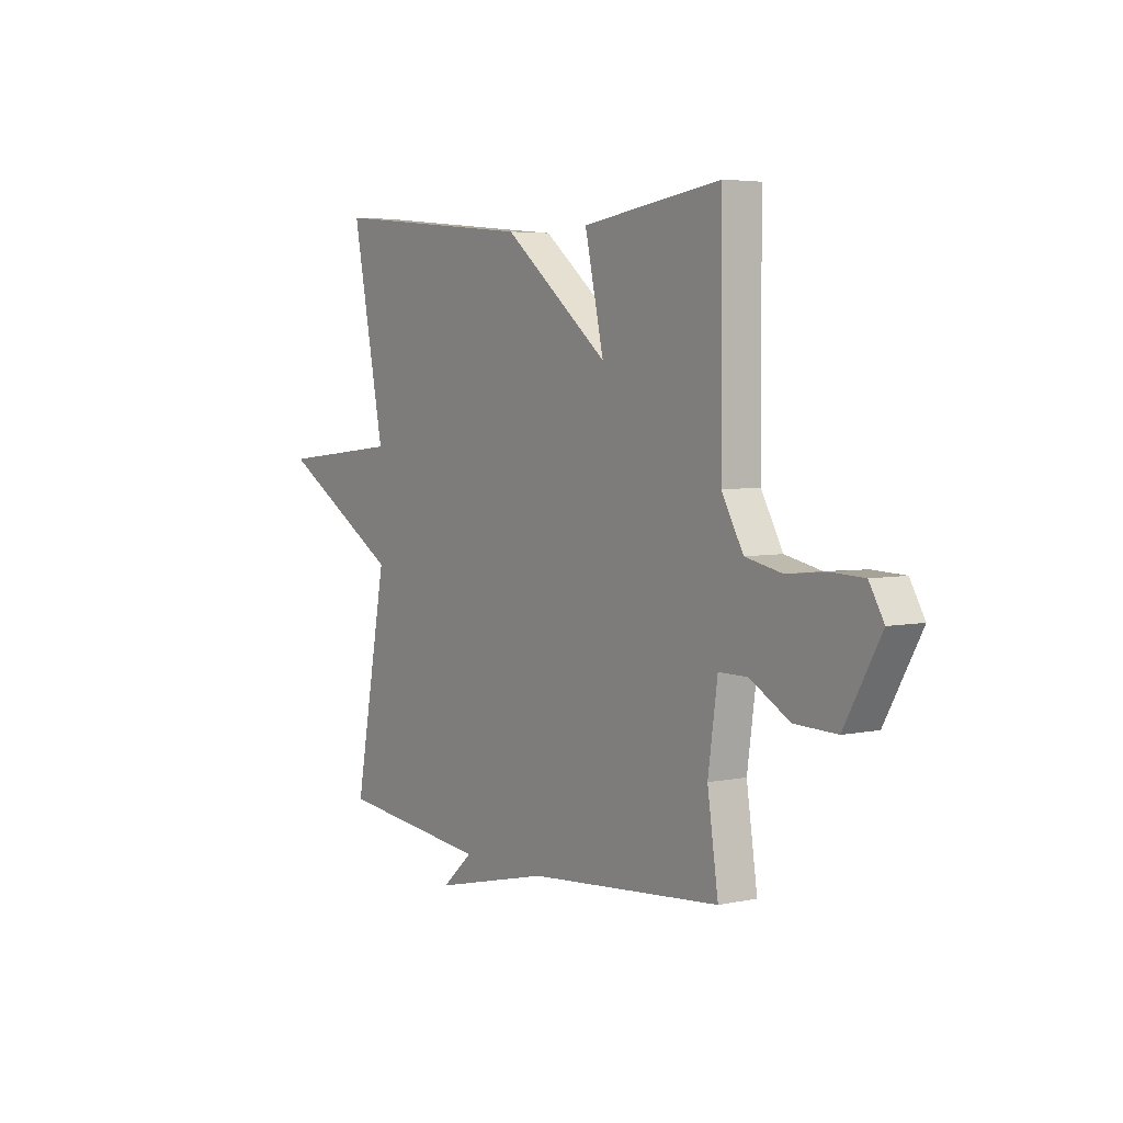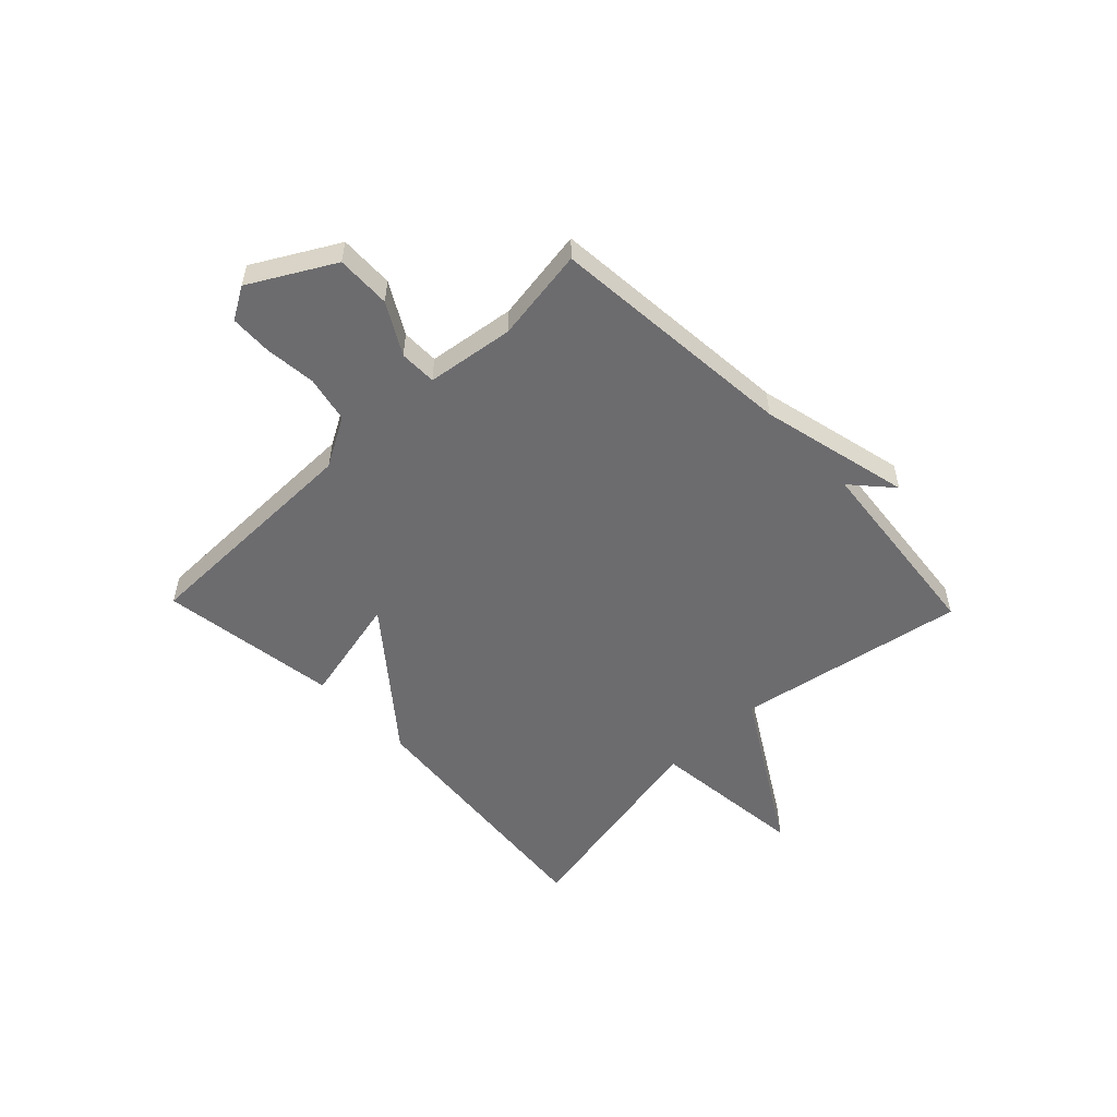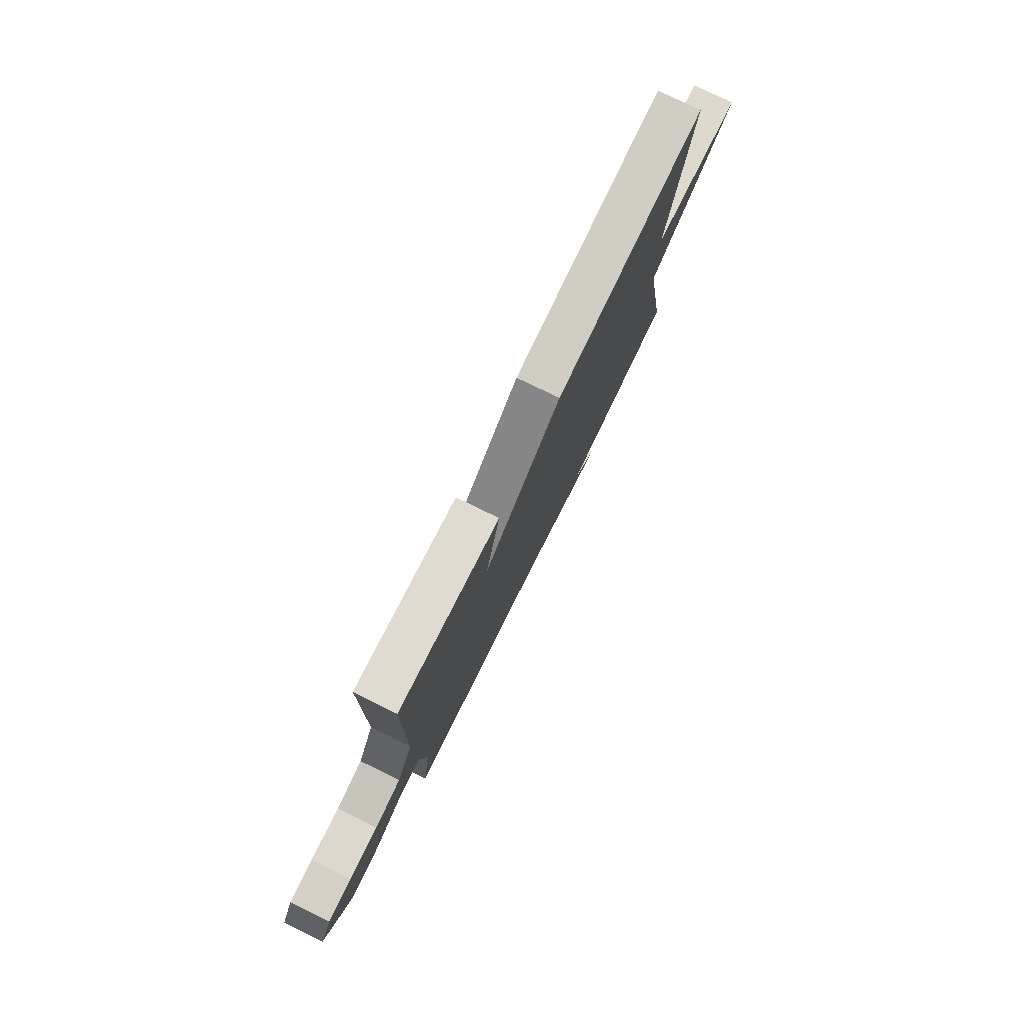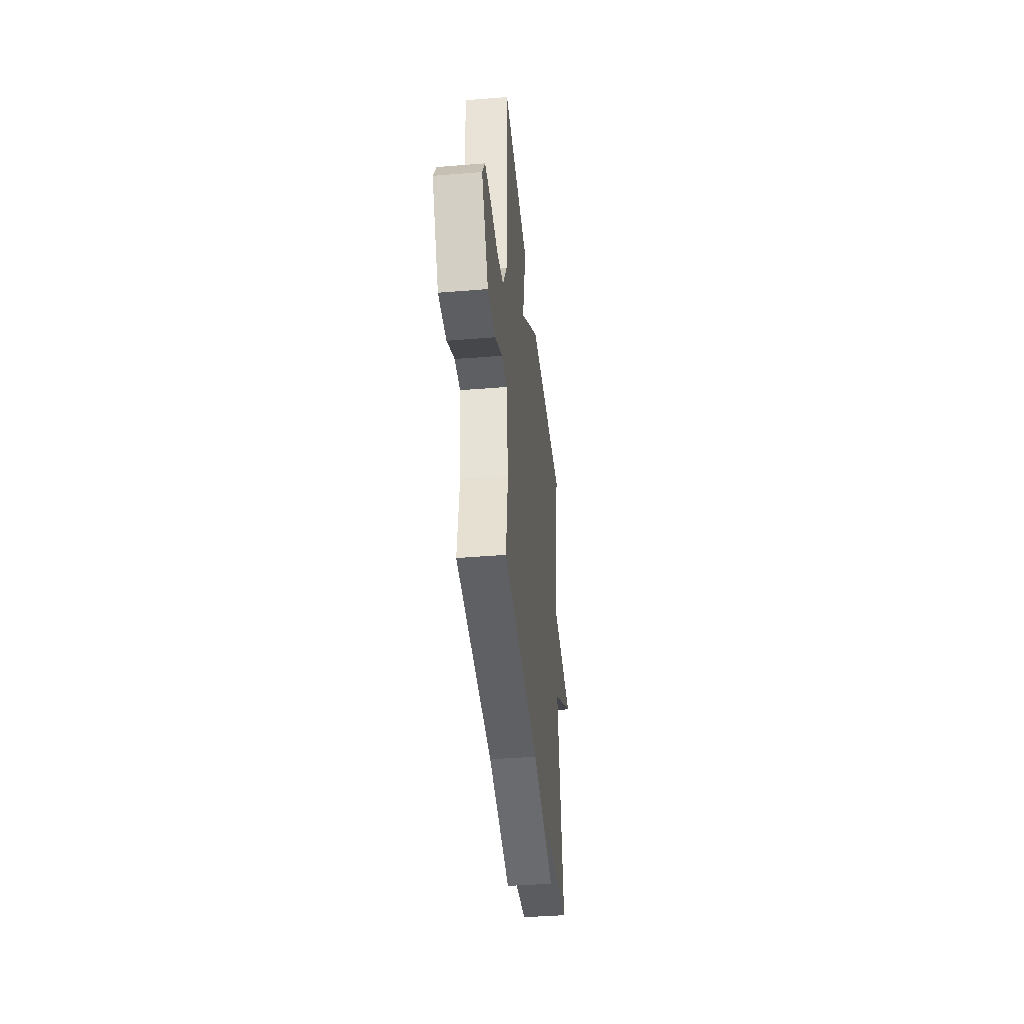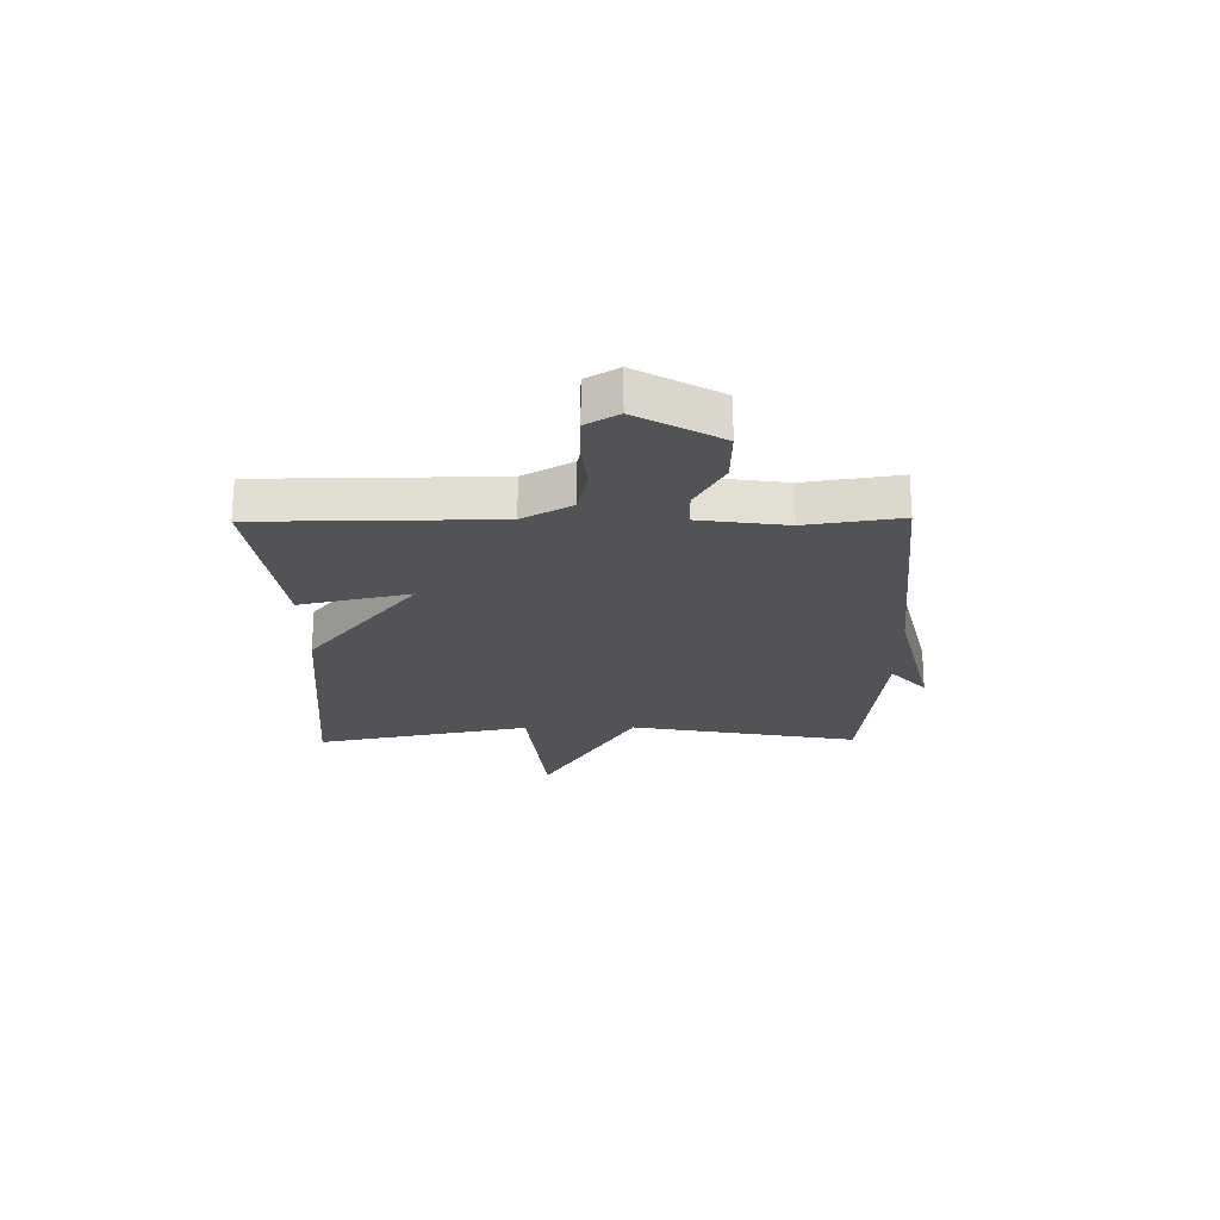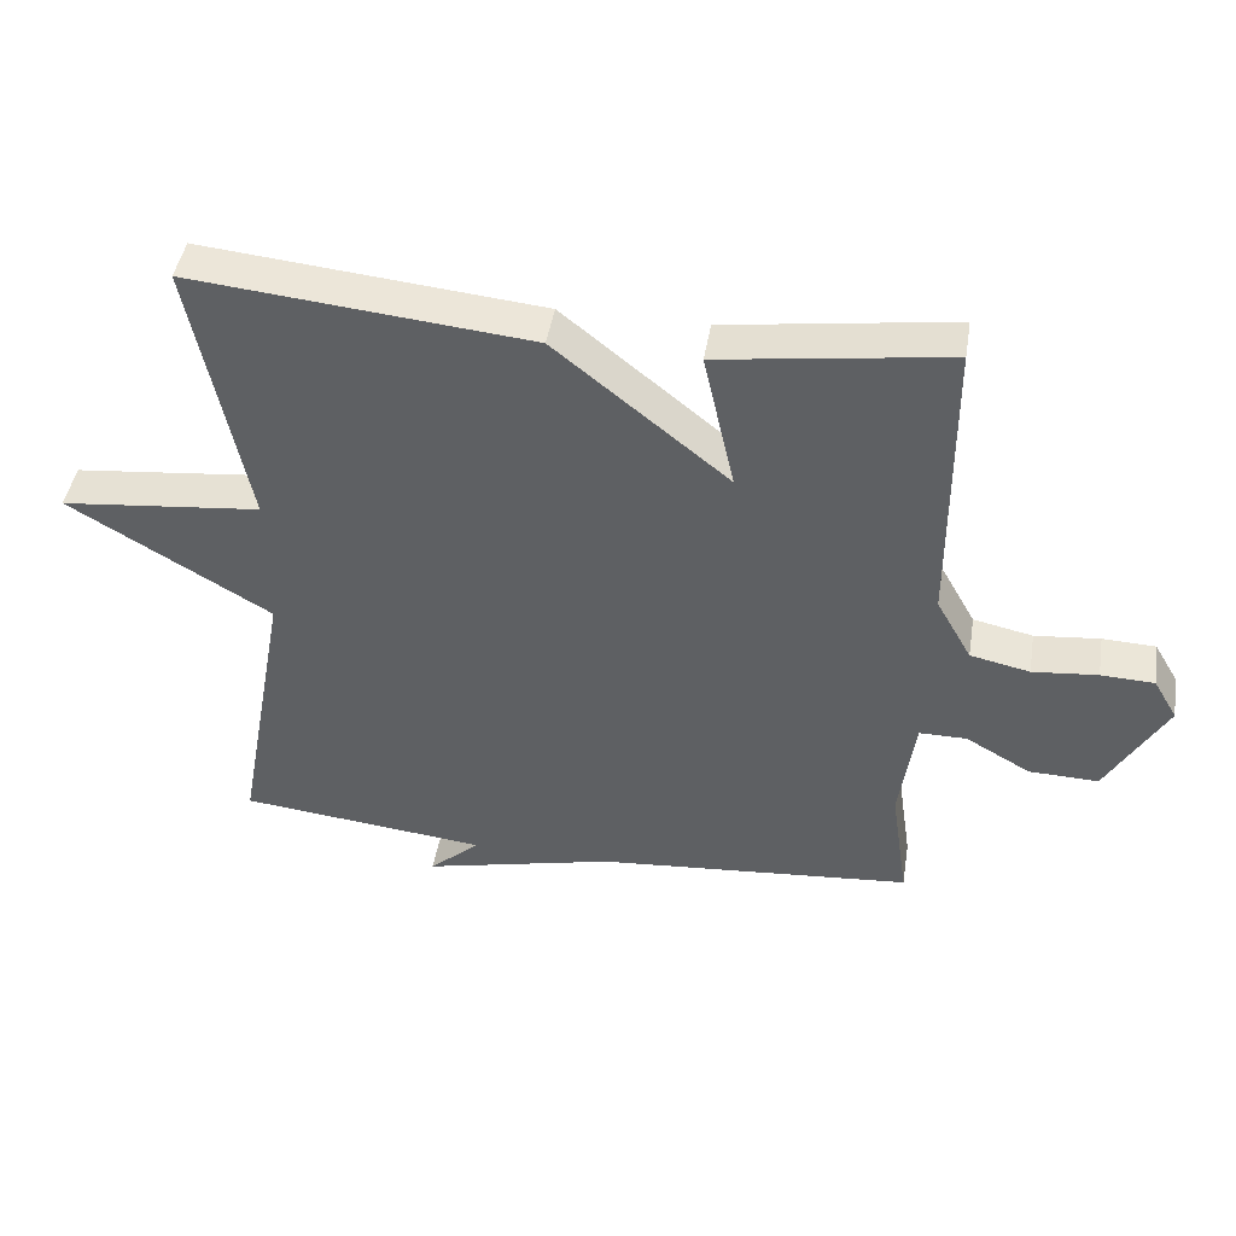
<metadata>
{"format":"obj","ext":"obj","renderer":"f3d","projection":"perspective","resolution":1024,"background":"white","views":[{"elev":4.6,"azim":55.5,"up":"+Z"},{"elev":-53.8,"azim":134.0,"up":"+Y"},{"elev":77.9,"azim":116.1,"up":"+Z"},{"elev":-40.3,"azim":95.7,"up":"+Z"},{"elev":-22.3,"azim":90.8,"up":"+Y"},{"elev":44.7,"azim":9.3,"up":"+Z"}]}
</metadata>
<code>
v -0.5 0.07 -0.5
v -0.424 0.07 -0.087
v -0.708 0.07 0.083
v -0.424 0.07 0.113
v -0.5 0.07 0.5
v -0.022 0.07 0.454
v 0.222 0.07 0.256
v 0.178 0.07 0.454
v 0.5 0.07 0.5
v 0.502 0.07 0.079
v 0.552 0.07 -0.01
v 0.636 0.07 -0.028
v 0.728 0.07 -0.019
v 0.803 0.07 -0.022
v 0.837 0.07 -0.08
v 0.753 0.07 -0.229
v 0.655 0.07 -0.226
v 0.564 0.07 -0.174
v 0.497 0.07 -0.174
v 0.475 0.07 -0.331
v 0.5 0.07 -0.5
v 0.052 0.07 -0.538
v -0.22 0.07 -0.602
v -0.148 0.07 -0.538
v -0.5 0 -0.5
v -0.424 0 -0.087
v -0.708 0 0.083
v -0.424 0 0.113
v -0.5 0 0.5
v -0.022 0 0.454
v 0.222 0 0.256
v 0.178 0 0.454
v 0.5 0 0.5
v 0.502 0 0.079
v 0.552 0 -0.01
v 0.636 0 -0.028
v 0.728 0 -0.019
v 0.803 0 -0.022
v 0.837 0 -0.08
v 0.753 0 -0.229
v 0.655 0 -0.226
v 0.564 0 -0.174
v 0.497 0 -0.174
v 0.475 0 -0.331
v 0.5 0 -0.5
v 0.052 0 -0.538
v -0.22 0 -0.602
v -0.148 0 -0.538
f 22 23 24
f 24 1 2
f 22 24 2
f 21 22 2
f 20 21 2
f 2 3 4
f 20 2 4
f 19 20 4
f 5 6 7
f 4 5 7
f 19 4 7
f 18 19 7
f 16 17 18
f 15 16 18
f 14 15 18
f 13 14 18
f 12 13 18
f 11 12 18
f 18 7 8
f 11 18 8
f 10 11 8
f 8 9 10
f 48 47 46
f 26 25 48
f 26 48 46
f 26 46 45
f 26 45 44
f 28 27 26
f 28 26 44
f 28 44 43
f 31 30 29
f 31 29 28
f 31 28 43
f 31 43 42
f 42 41 40
f 42 40 39
f 42 39 38
f 42 38 37
f 42 37 36
f 42 36 35
f 32 31 42
f 32 42 35
f 32 35 34
f 34 33 32
f 1 25 26 2
f 2 26 27 3
f 3 27 28 4
f 4 28 29 5
f 5 29 30 6
f 6 30 31 7
f 7 31 32 8
f 8 32 33 9
f 9 33 34 10
f 10 34 35 11
f 11 35 36 12
f 12 36 37 13
f 13 37 38 14
f 14 38 39 15
f 15 39 40 16
f 16 40 41 17
f 17 41 42 18
f 18 42 43 19
f 19 43 44 20
f 20 44 45 21
f 21 45 46 22
f 22 46 47 23
f 23 47 48 24
f 24 48 25 1

</code>
